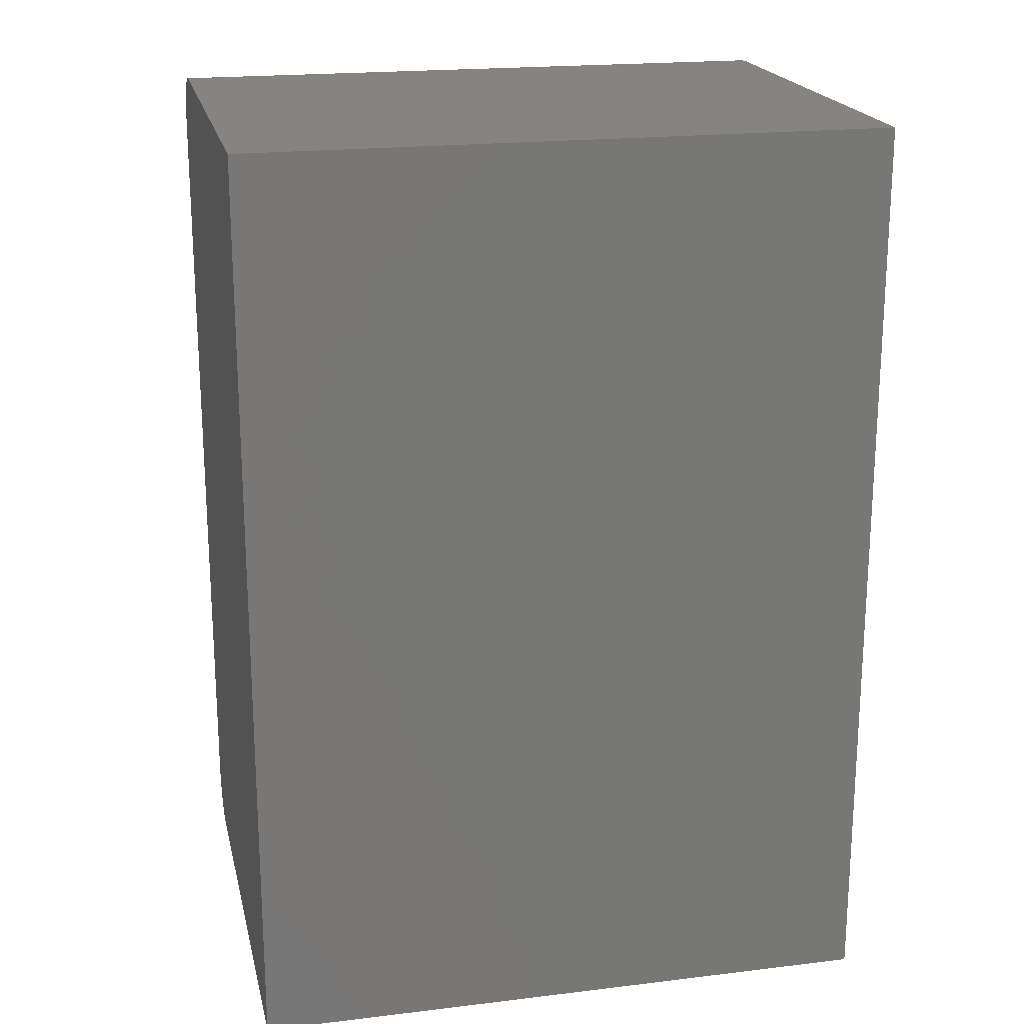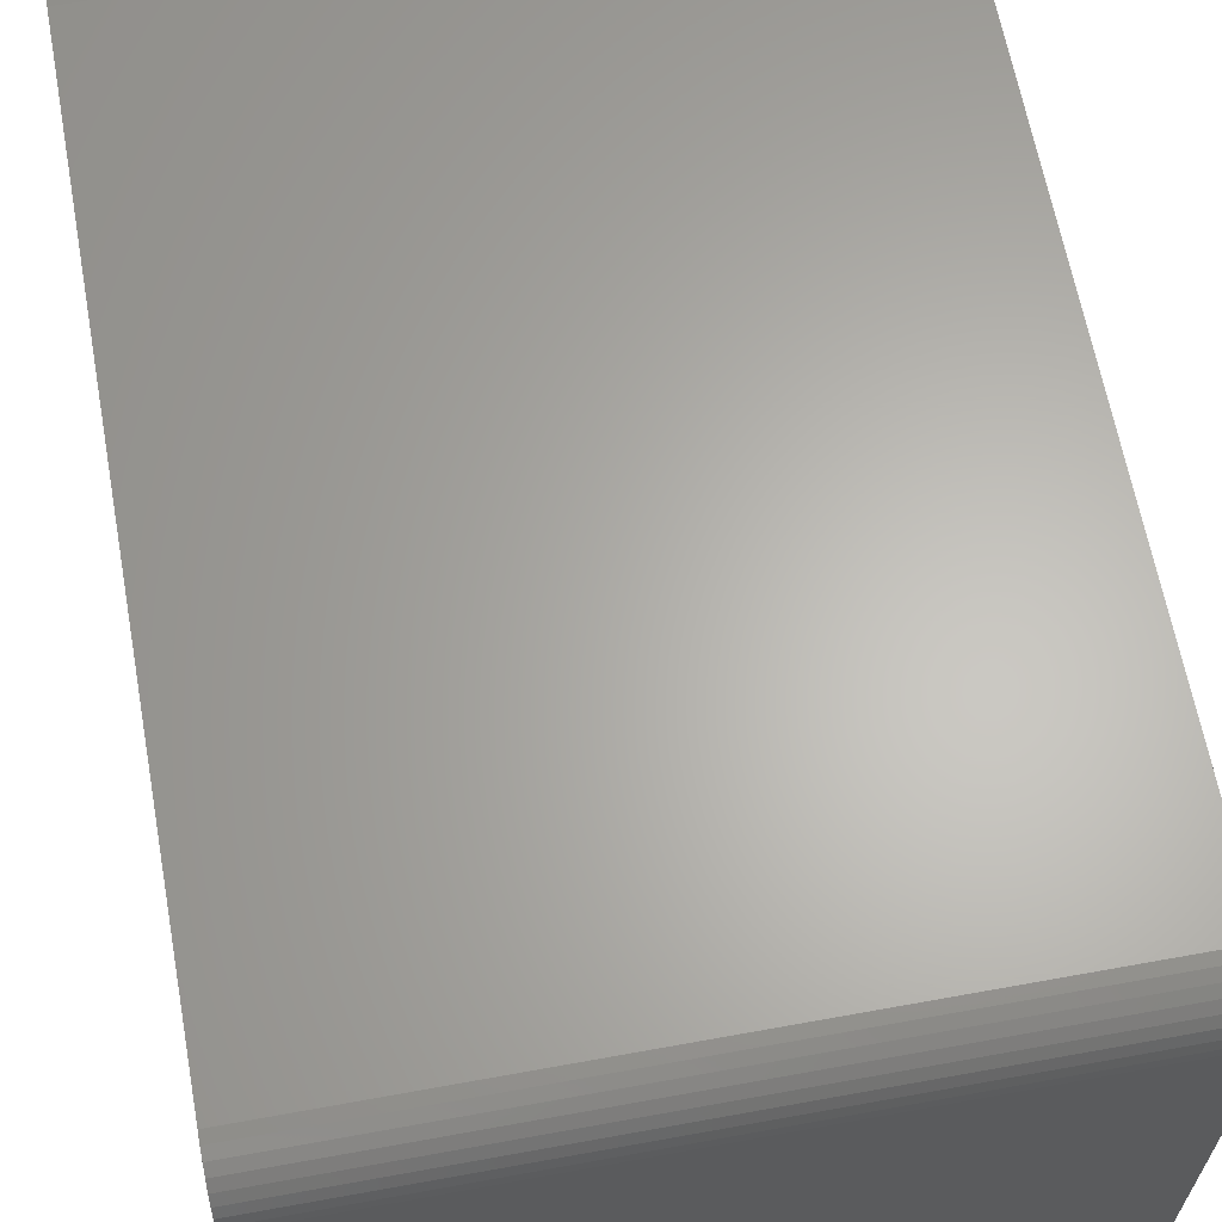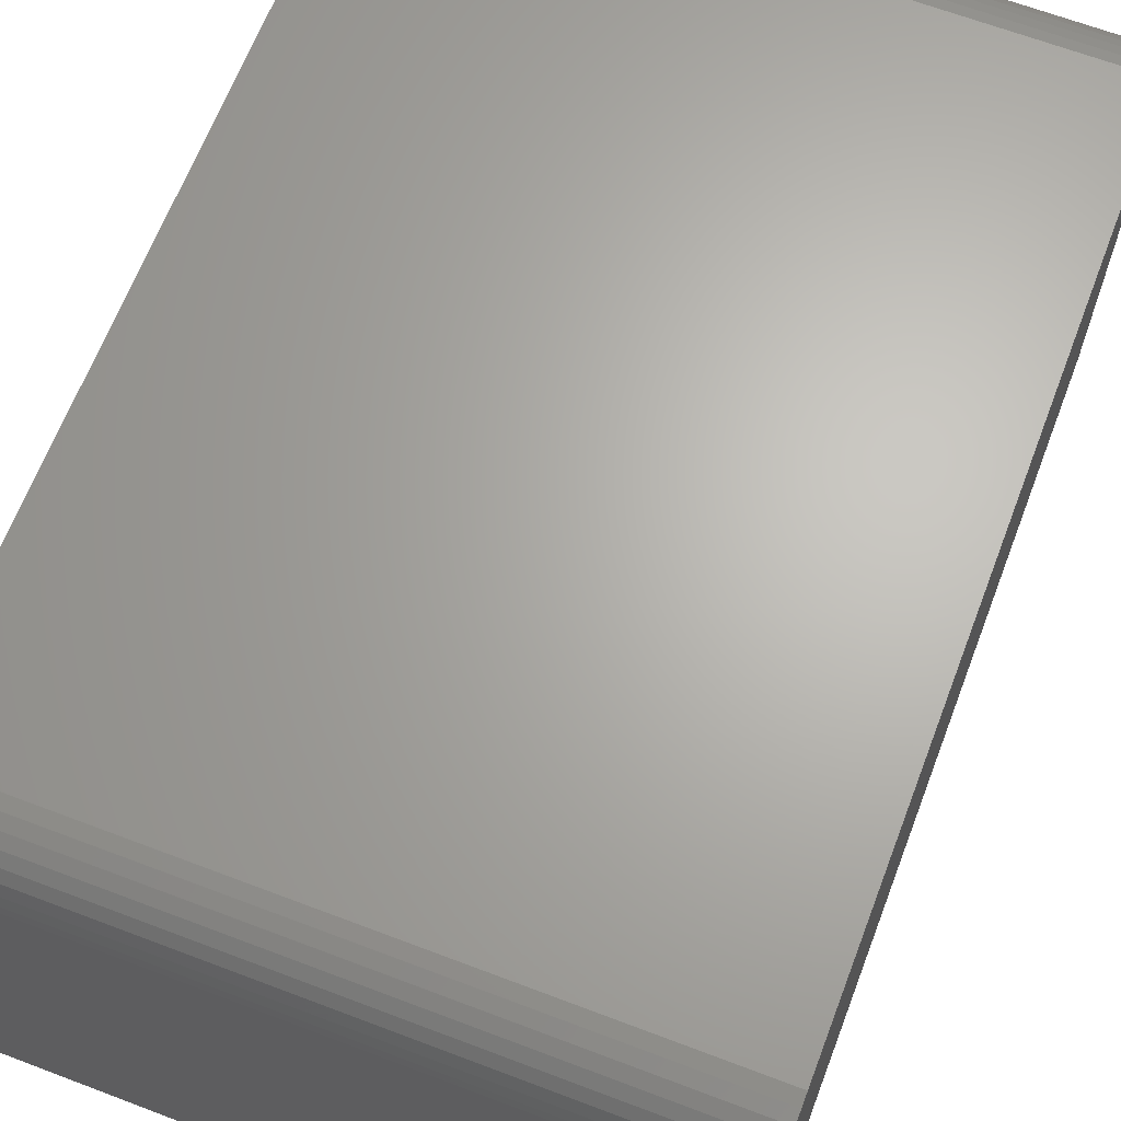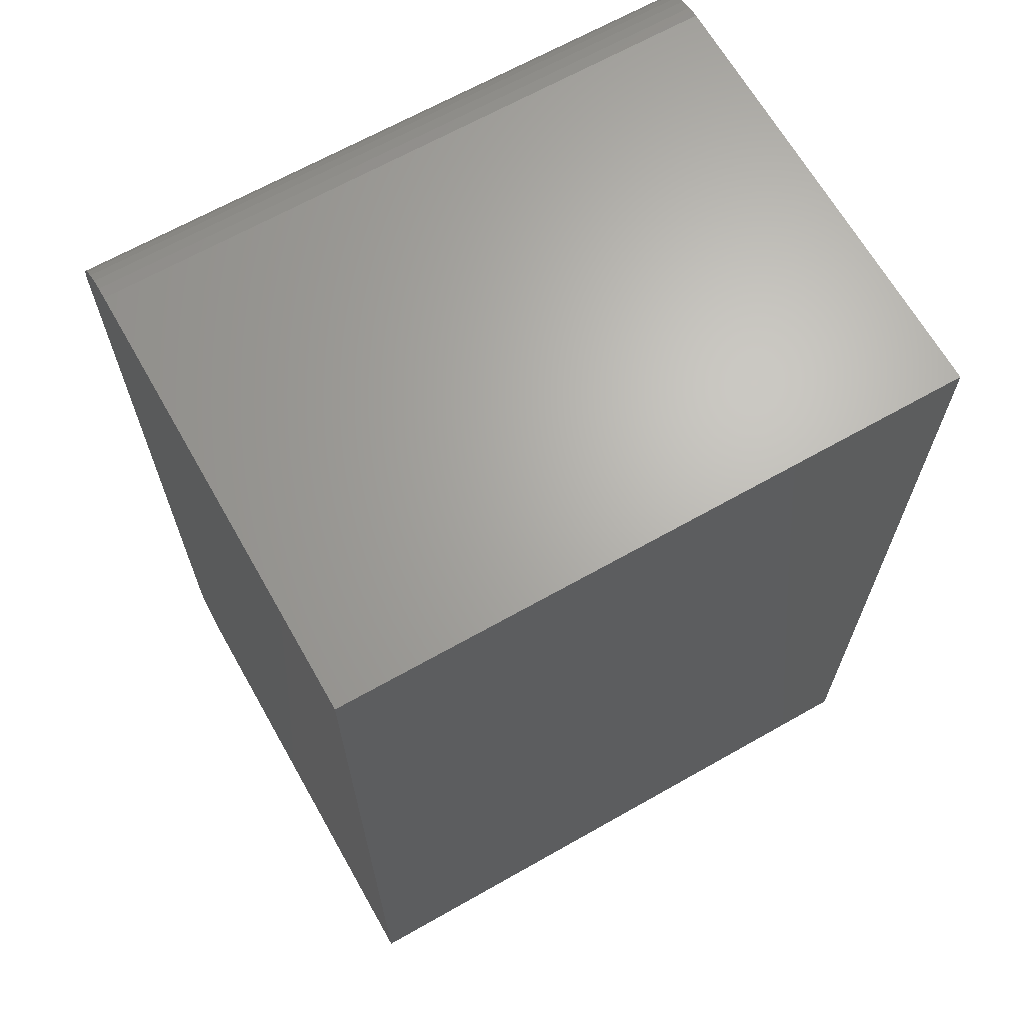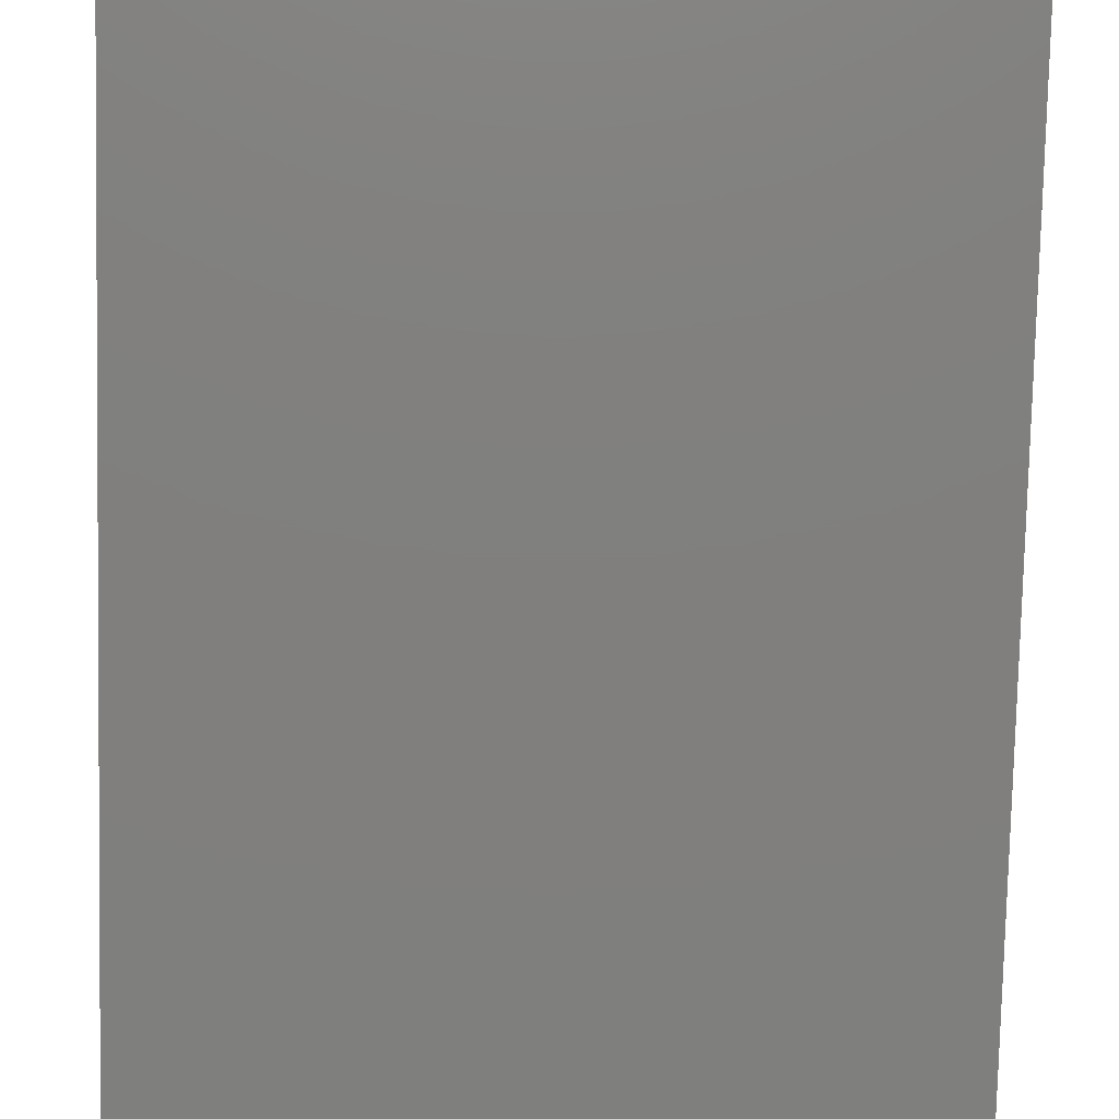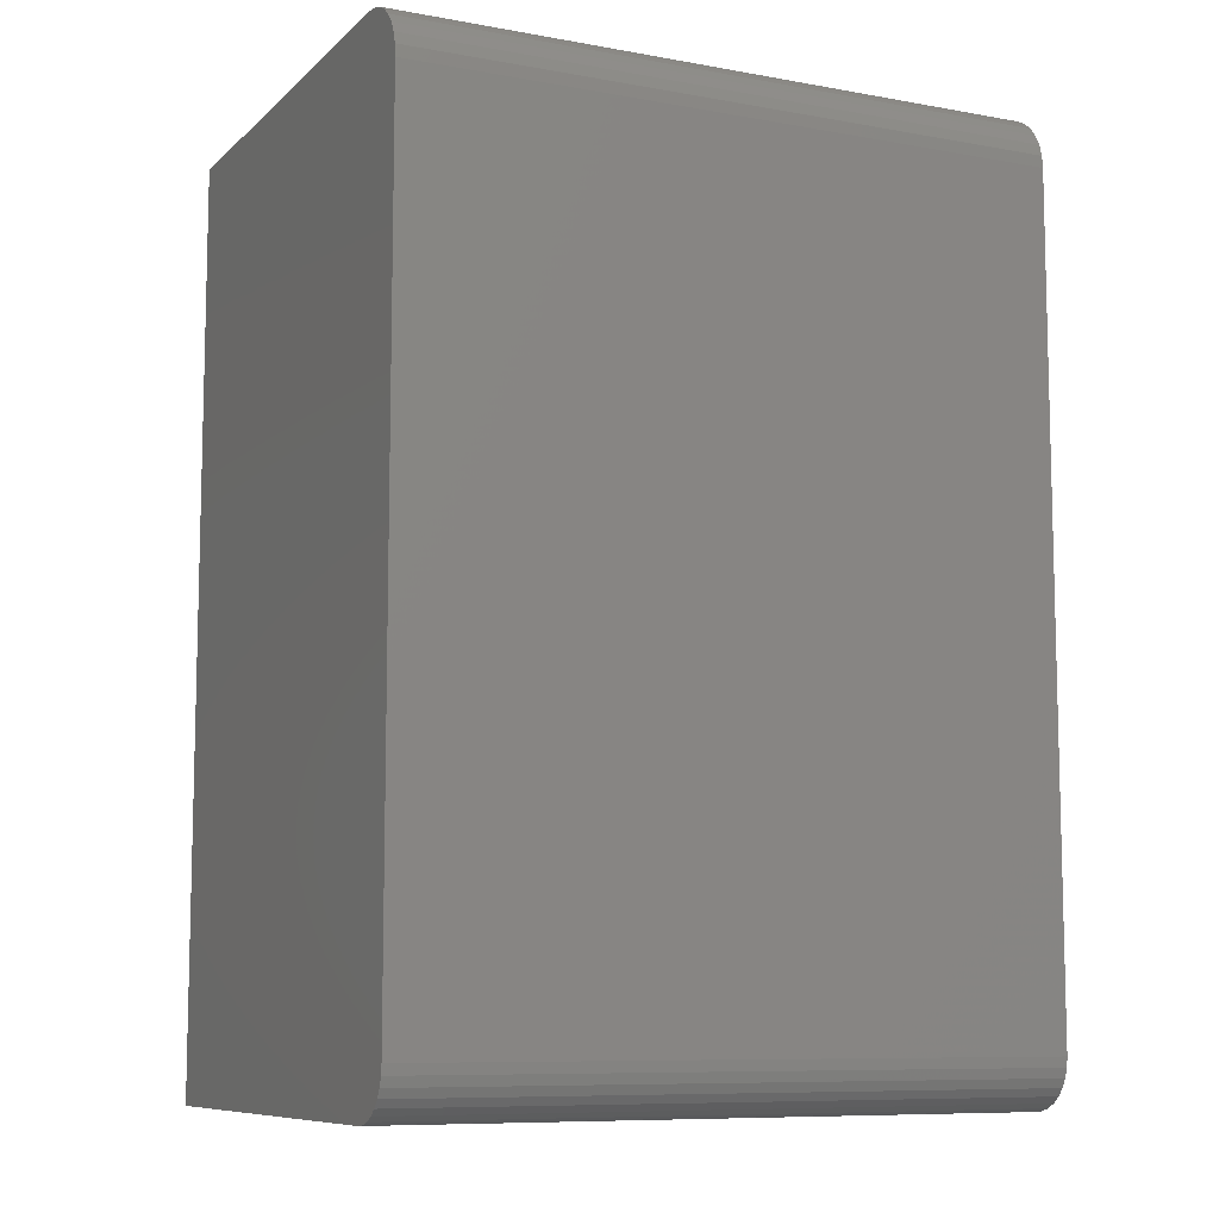
<metadata>
{"format":"stl","ext":"stl","renderer":"f3d","projection":"perspective","resolution":1024,"background":"white","views":[{"elev":20.0,"azim":167.5,"up":"+Y"},{"elev":64.0,"azim":-10.4,"up":"+Z"},{"elev":65.6,"azim":-159.1,"up":"+Z"},{"elev":66.4,"azim":150.4,"up":"+Y"},{"elev":-79.6,"azim":-1.3,"up":"+Z"},{"elev":-8.9,"azim":-25.8,"up":"+Y"}]}
</metadata>
<code>
# stl→obj: 40 verts, 76 faces
v -0.4062 -0.5156 0.6562
v 0.4025 -0.5156 0.6562
v -0.4062 0.5078 0.6562
v 0.4025 0.5078 0.6562
v -0.4062 -0.5781 0
v -0.4062 -0.5781 0.5938
v -0.4062 -0.5769 0.6059
v -0.4062 -0.5734 0.6177
v -0.4062 -0.5676 0.6285
v -0.4062 -0.5598 0.6379
v -0.4062 -0.5503 0.6457
v -0.4062 -0.5395 0.6515
v -0.4062 -0.5278 0.655
v -0.4062 0.5859 0
v -0.4062 0.5231 0.6547
v -0.4062 0.5377 0.6503
v -0.4062 0.5512 0.6431
v -0.4062 0.5631 0.6334
v -0.4062 0.5728 0.6215
v -0.4062 0.58 0.608
v -0.4062 0.5844 0.5934
v -0.4062 0.5859 0.5781
v 0.4025 0.5859 0
v 0.4025 0.5859 0.5781
v 0.4025 0.5844 0.5934
v 0.4025 0.58 0.608
v 0.4025 0.5728 0.6215
v 0.4025 0.5631 0.6334
v 0.4025 0.5512 0.6431
v 0.4025 0.5377 0.6503
v 0.4025 0.5231 0.6547
v 0.4025 -0.5781 0
v 0.4025 -0.5278 0.655
v 0.4025 -0.5395 0.6515
v 0.4025 -0.5503 0.6457
v 0.4025 -0.5598 0.6379
v 0.4025 -0.5676 0.6285
v 0.4025 -0.5734 0.6177
v 0.4025 -0.5769 0.6059
v 0.4025 -0.5781 0.5938
f 1 2 3
f 3 2 4
f 5 6 7
f 5 7 8
f 5 8 9
f 5 9 10
f 5 10 11
f 5 11 12
f 5 12 13
f 5 13 1
f 5 1 3
f 5 3 14
f 3 15 16
f 3 16 17
f 3 17 18
f 3 18 19
f 3 19 20
f 3 20 21
f 3 21 22
f 3 22 14
f 23 24 25
f 23 25 26
f 23 26 27
f 23 27 28
f 23 28 29
f 23 29 30
f 23 30 31
f 23 31 4
f 23 4 2
f 23 2 32
f 2 33 34
f 2 34 35
f 2 35 36
f 2 36 37
f 2 37 38
f 2 38 39
f 2 39 40
f 2 40 32
f 24 23 22
f 22 23 14
f 24 22 25
f 25 22 21
f 25 21 26
f 26 21 20
f 26 20 27
f 27 20 19
f 27 19 28
f 28 19 18
f 28 18 29
f 29 18 17
f 29 17 30
f 30 17 16
f 30 16 31
f 31 16 15
f 31 15 4
f 4 15 3
f 6 5 40
f 40 5 32
f 6 40 7
f 7 40 39
f 7 39 8
f 8 39 38
f 8 38 9
f 9 38 37
f 9 37 10
f 10 37 36
f 10 36 11
f 11 36 35
f 11 35 12
f 12 35 34
f 12 34 13
f 13 34 33
f 13 33 1
f 1 33 2
f 5 14 32
f 32 14 23

</code>
